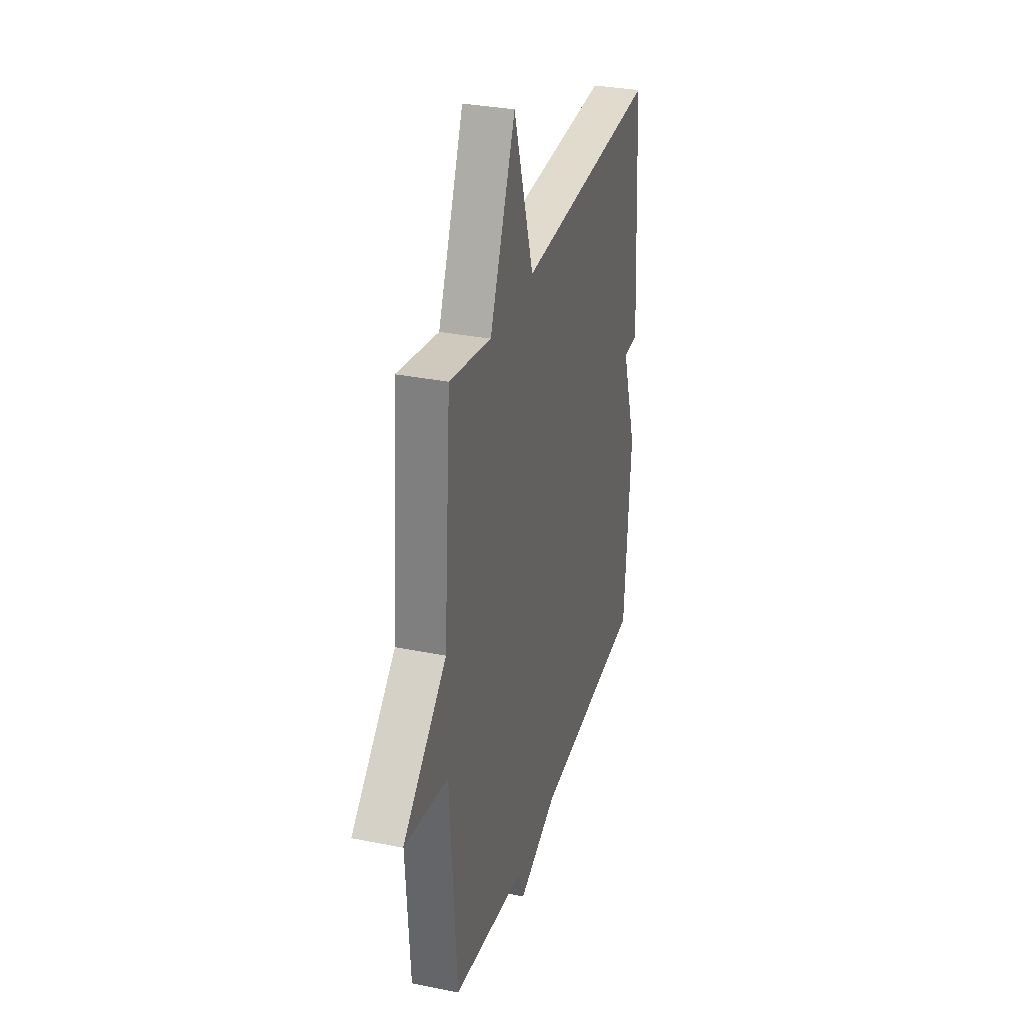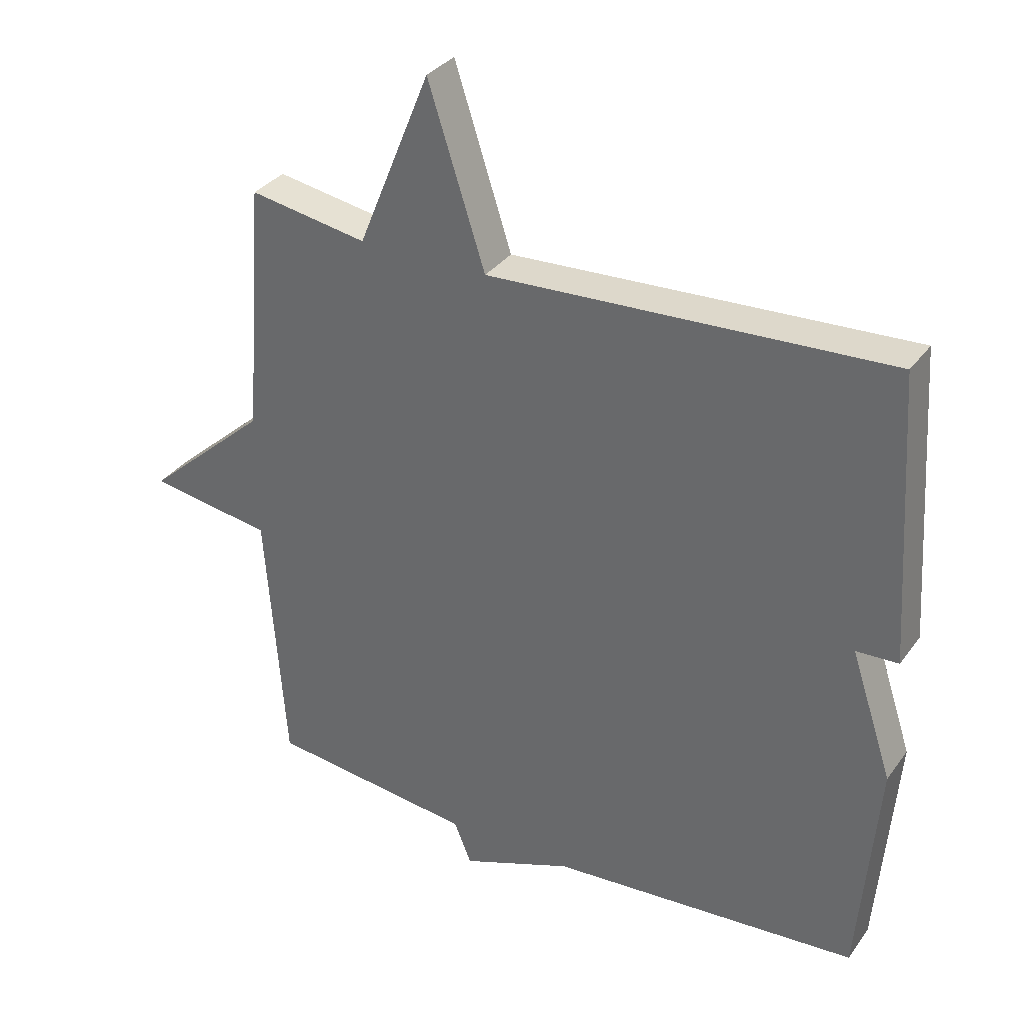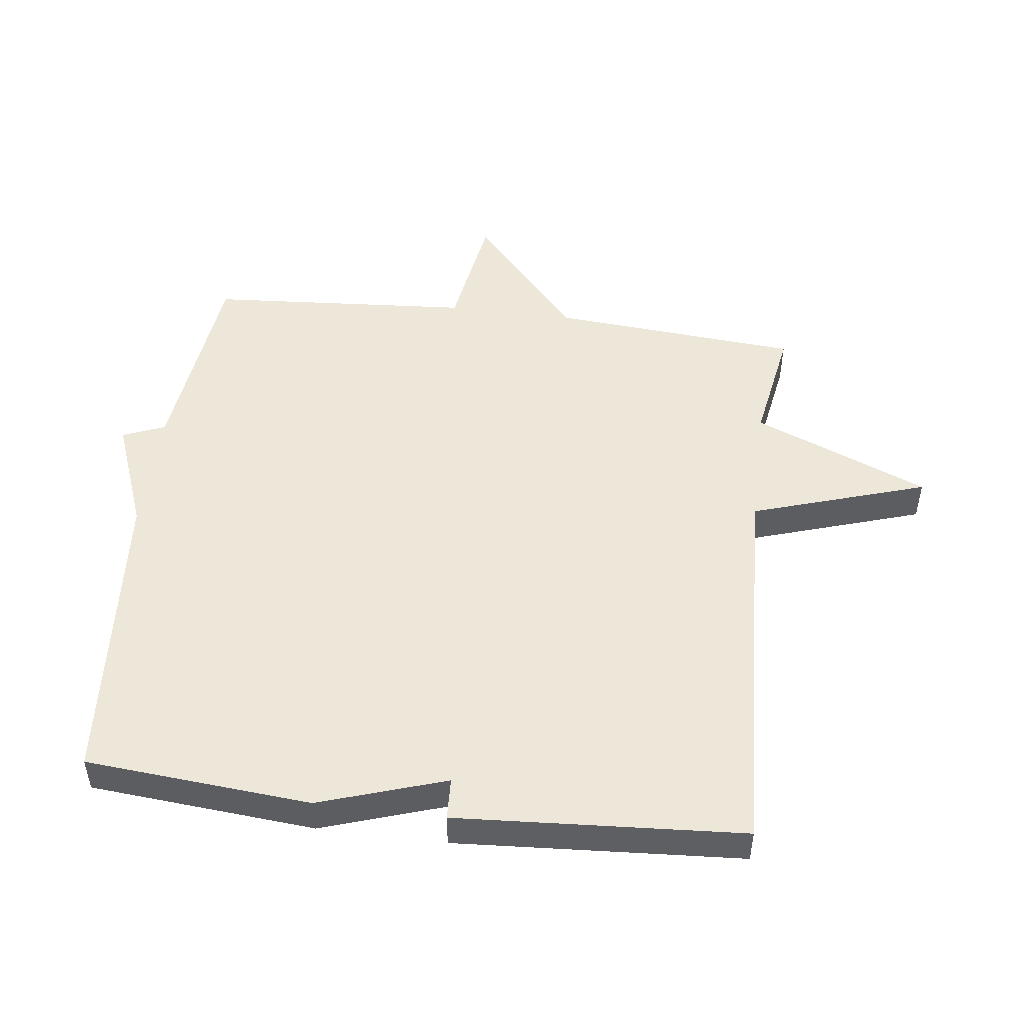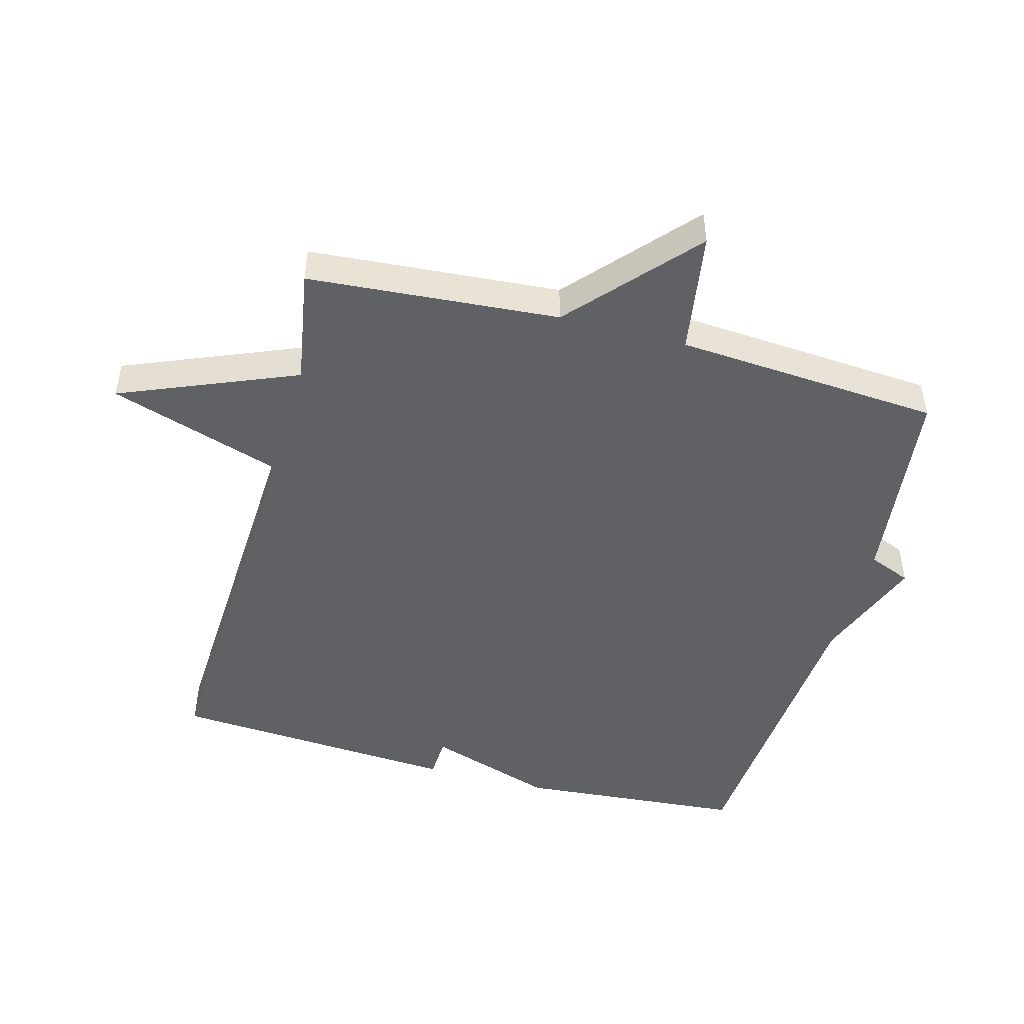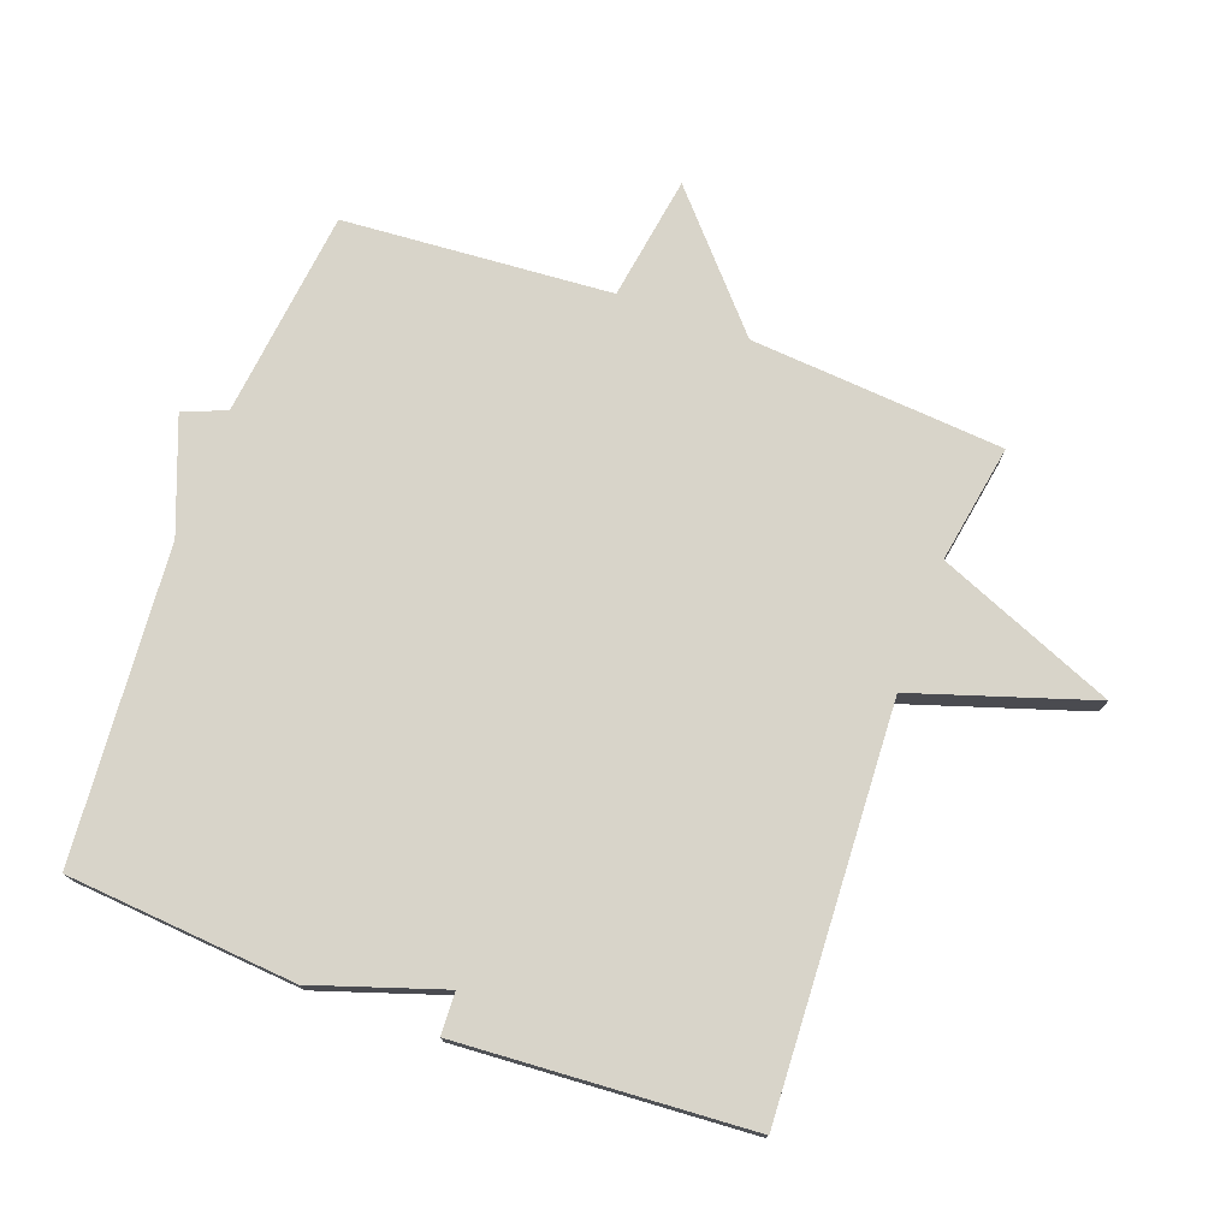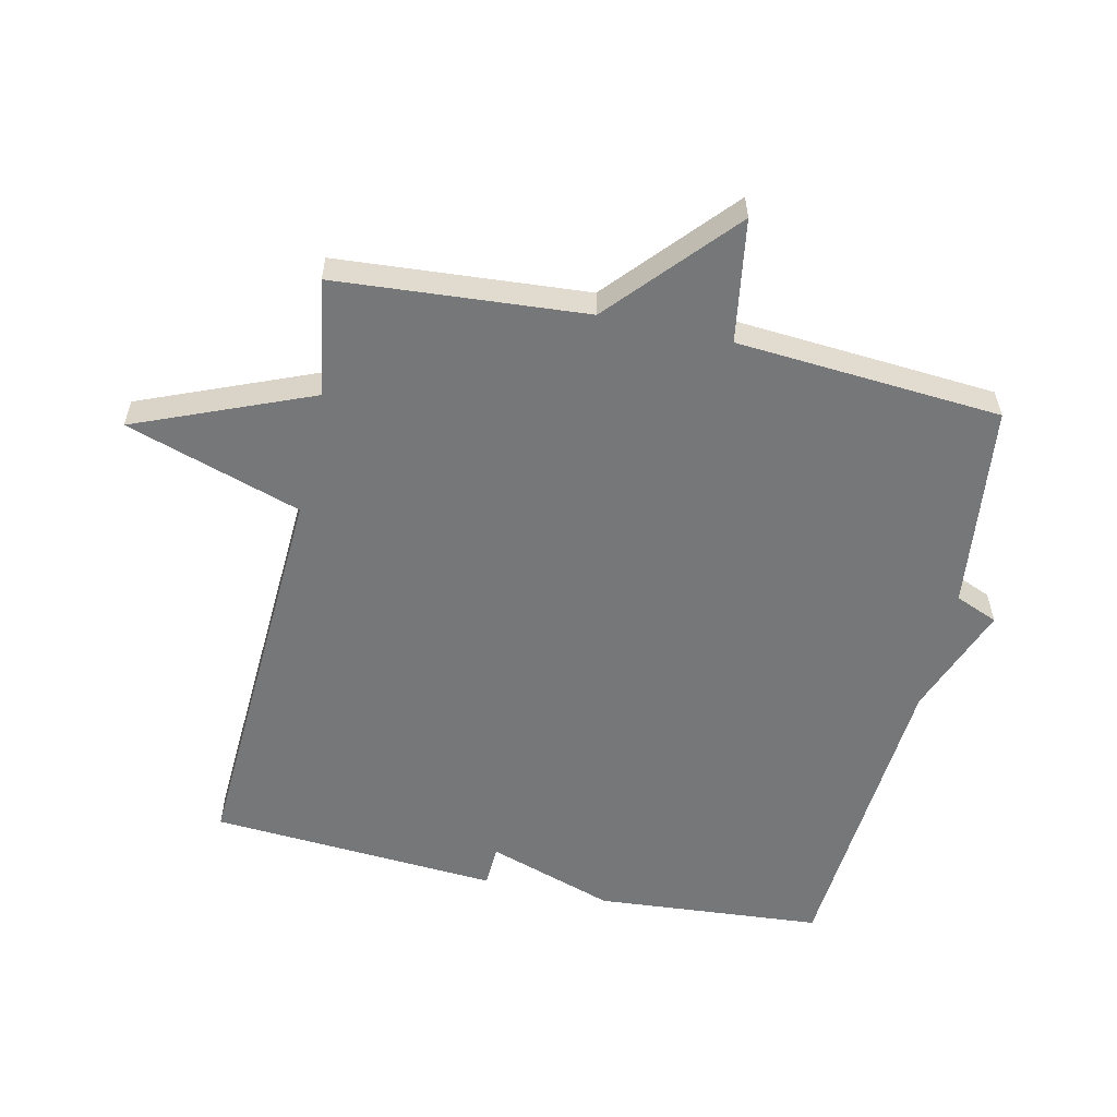
<metadata>
{"format":"obj","ext":"obj","renderer":"f3d","projection":"perspective","resolution":1024,"background":"white","views":[{"elev":31.4,"azim":106.0,"up":"+Z"},{"elev":33.3,"azim":-149.7,"up":"+Z"},{"elev":49.6,"azim":-82.8,"up":"+Y"},{"elev":-47.9,"azim":74.9,"up":"+Y"},{"elev":75.6,"azim":-69.9,"up":"+Y"},{"elev":-57.1,"azim":77.4,"up":"+Y"}]}
</metadata>
<code>
v 0.5 0.07 -0.5
v 0.181 0.07 -0.537
v 0.154 0.07 -0.603
v -0.019 0.07 -0.537
v -0.5 0.07 -0.5
v -0.529 0.07 -0.148
v -0.464 0.07 0.049
v -0.529 0.07 0.052
v -0.5 0.07 0.5
v 0.118 0.07 0.469
v 0.206 0.07 0.742
v 0.318 0.07 0.469
v 0.5 0.07 0.5
v 0.53 0.07 0.111
v 0.721 0.07 -0.059
v 0.53 0.07 -0.089
v 0.5 0 -0.5
v 0.181 0 -0.537
v 0.154 0 -0.603
v -0.019 0 -0.537
v -0.5 0 -0.5
v -0.529 0 -0.148
v -0.464 0 0.049
v -0.529 0 0.052
v -0.5 0 0.5
v 0.118 0 0.469
v 0.206 0 0.742
v 0.318 0 0.469
v 0.5 0 0.5
v 0.53 0 0.111
v 0.721 0 -0.059
v 0.53 0 -0.089
f 14 15 16
f 16 1 2
f 14 16 2
f 13 14 2
f 12 13 2
f 2 3 4
f 12 2 4
f 11 12 4
f 10 11 4
f 7 8 9 10
f 6 7 10
f 5 6 10
f 4 5 10
f 32 31 30
f 18 17 32
f 18 32 30
f 18 30 29
f 18 29 28
f 20 19 18
f 20 18 28
f 20 28 27
f 20 27 26
f 26 25 24 23
f 26 23 22
f 26 22 21
f 26 21 20
f 1 17 18 2
f 2 18 19 3
f 3 19 20 4
f 4 20 21 5
f 5 21 22 6
f 6 22 23 7
f 7 23 24 8
f 8 24 25 9
f 9 25 26 10
f 10 26 27 11
f 11 27 28 12
f 12 28 29 13
f 13 29 30 14
f 14 30 31 15
f 15 31 32 16
f 16 32 17 1

</code>
